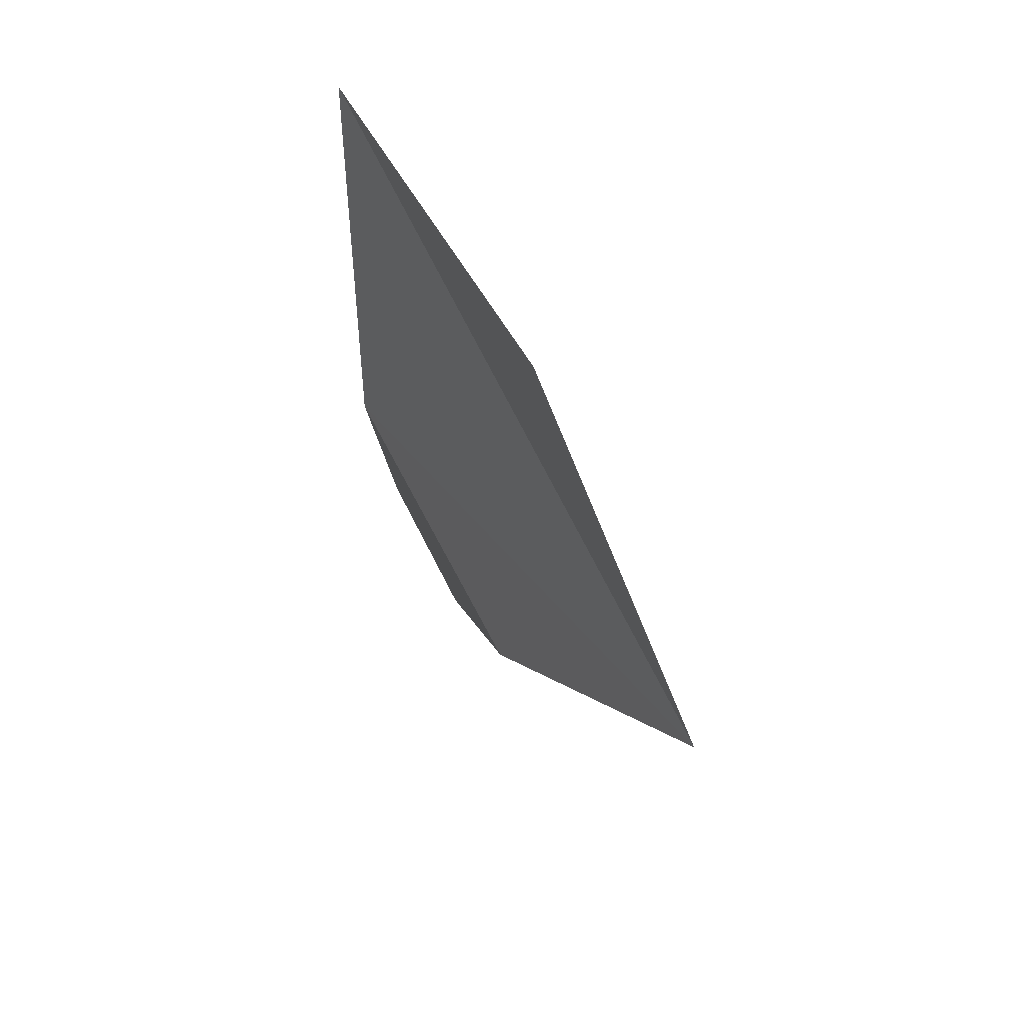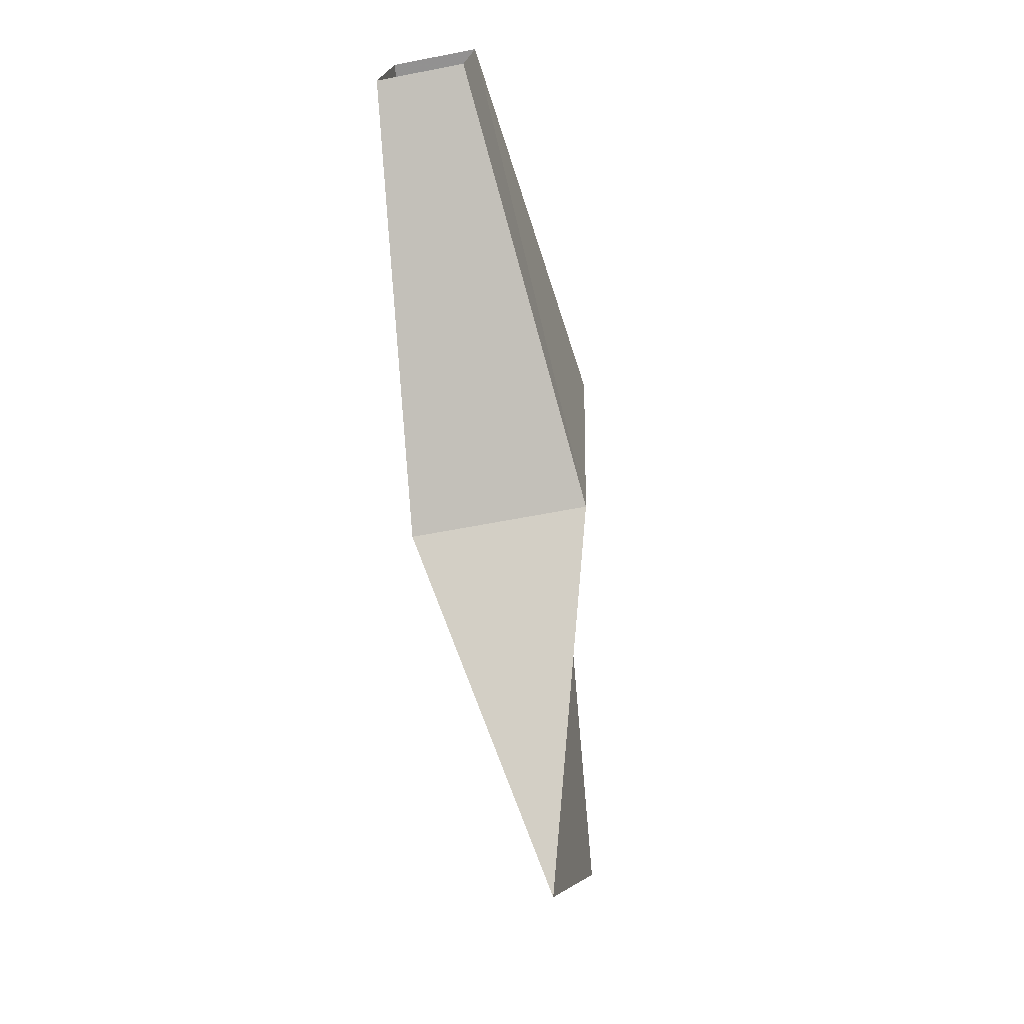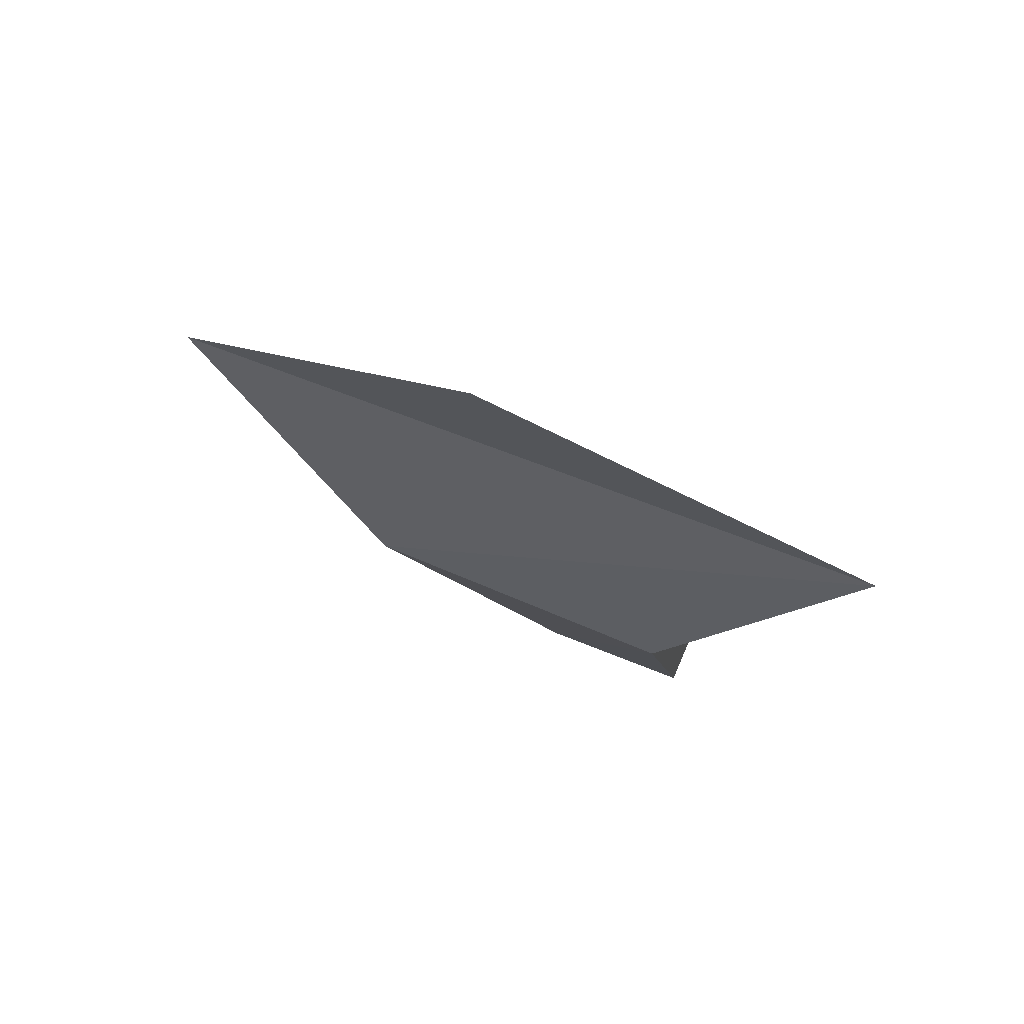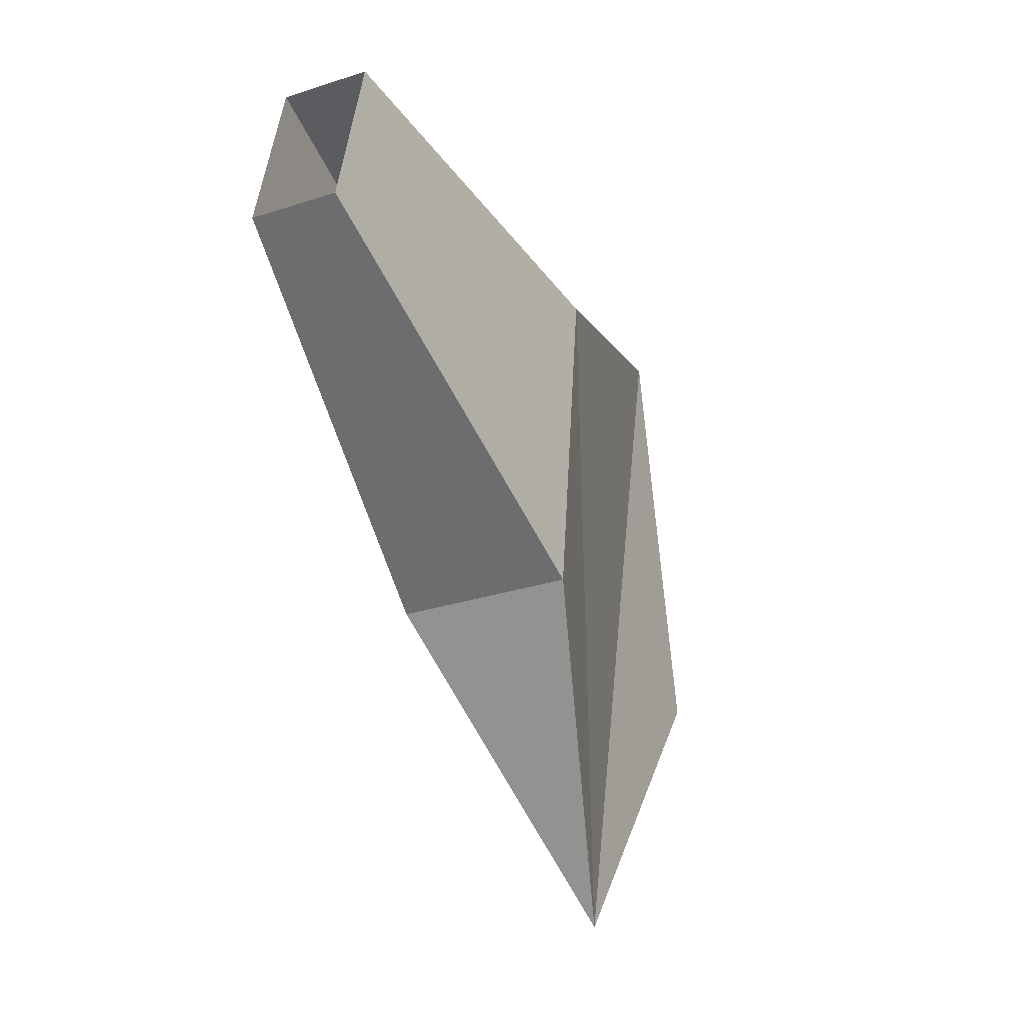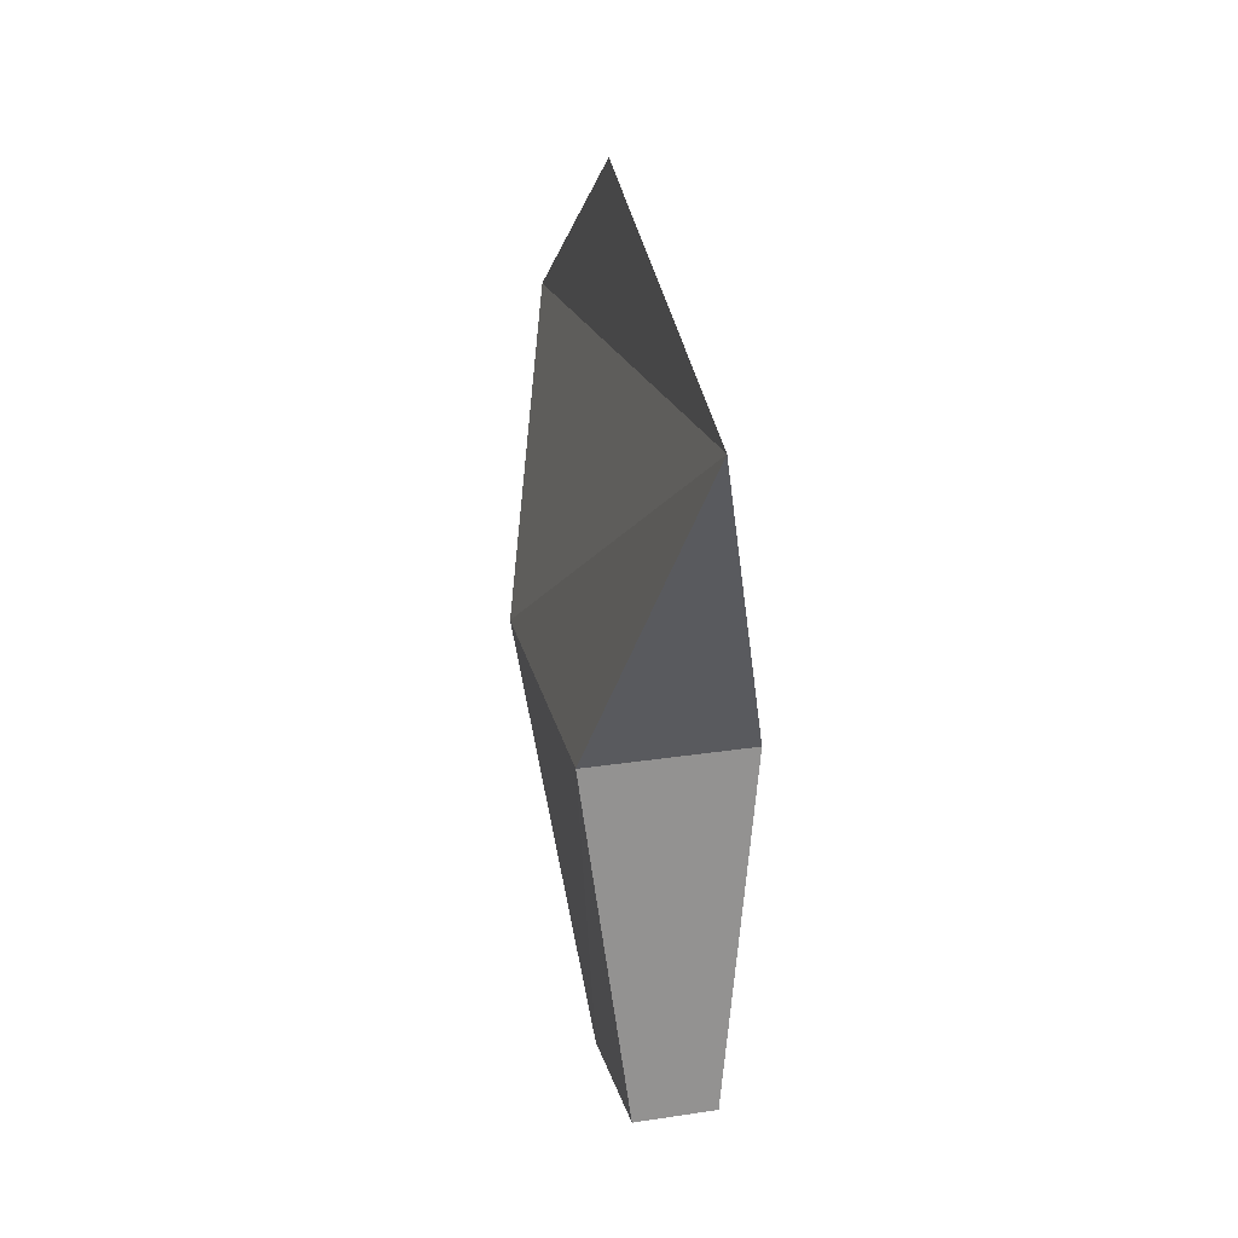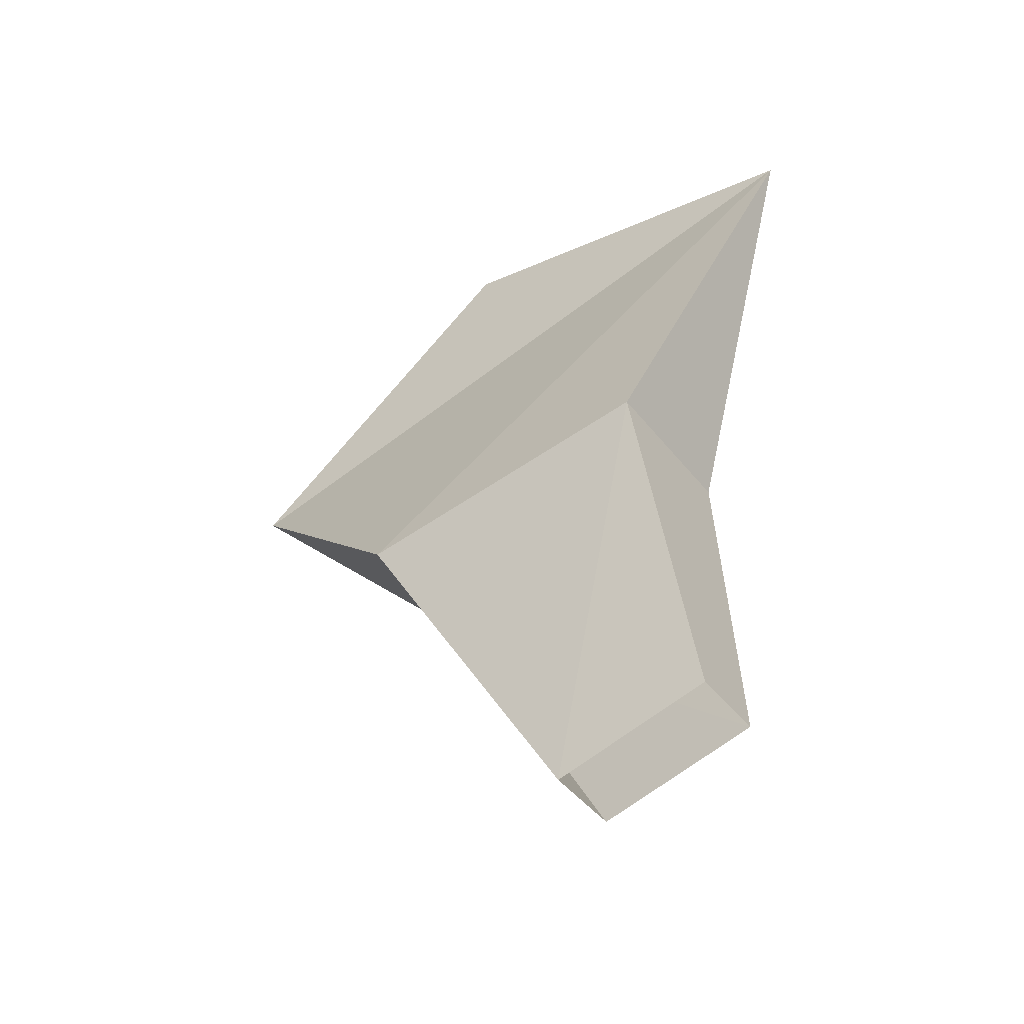
<metadata>
{"format":"obj","ext":"obj","renderer":"f3d","projection":"perspective","resolution":1024,"background":"white","views":[{"elev":67.4,"azim":151.4,"up":"+Y"},{"elev":-60.1,"azim":11.4,"up":"+Z"},{"elev":77.7,"azim":-66.6,"up":"+Y"},{"elev":-29.4,"azim":25.7,"up":"+Z"},{"elev":30.3,"azim":-12.2,"up":"+Y"},{"elev":-44.4,"azim":-54.7,"up":"+Y"}]}
</metadata>
<code>
v -0.2266 0.08594 -0.3672
v -0.2266 0.07031 -0.2891
v -0.2266 0.03906 -0.4297
v -0.2422 -0.007812 -0.3828
v -0.2422 0 -0.3203
v -0.2109 0 -0.3203
v -0.2109 -0.007812 -0.3828
v -0.2188 -0.07812 -0.3438
v -0.2344 -0.07812 -0.3438
v -0.2344 -0.07031 -0.3125
v -0.2188 -0.07031 -0.3125
f 1 2 3
f 1 3 2
f 2 3 4
f 2 4 5
f 2 5 6
f 2 6 3
f 3 6 7
f 3 7 4
f 4 7 8
f 4 8 9
f 4 9 5
f 5 9 10
f 5 10 6
f 6 10 11
f 6 11 7
f 7 11 8

</code>
